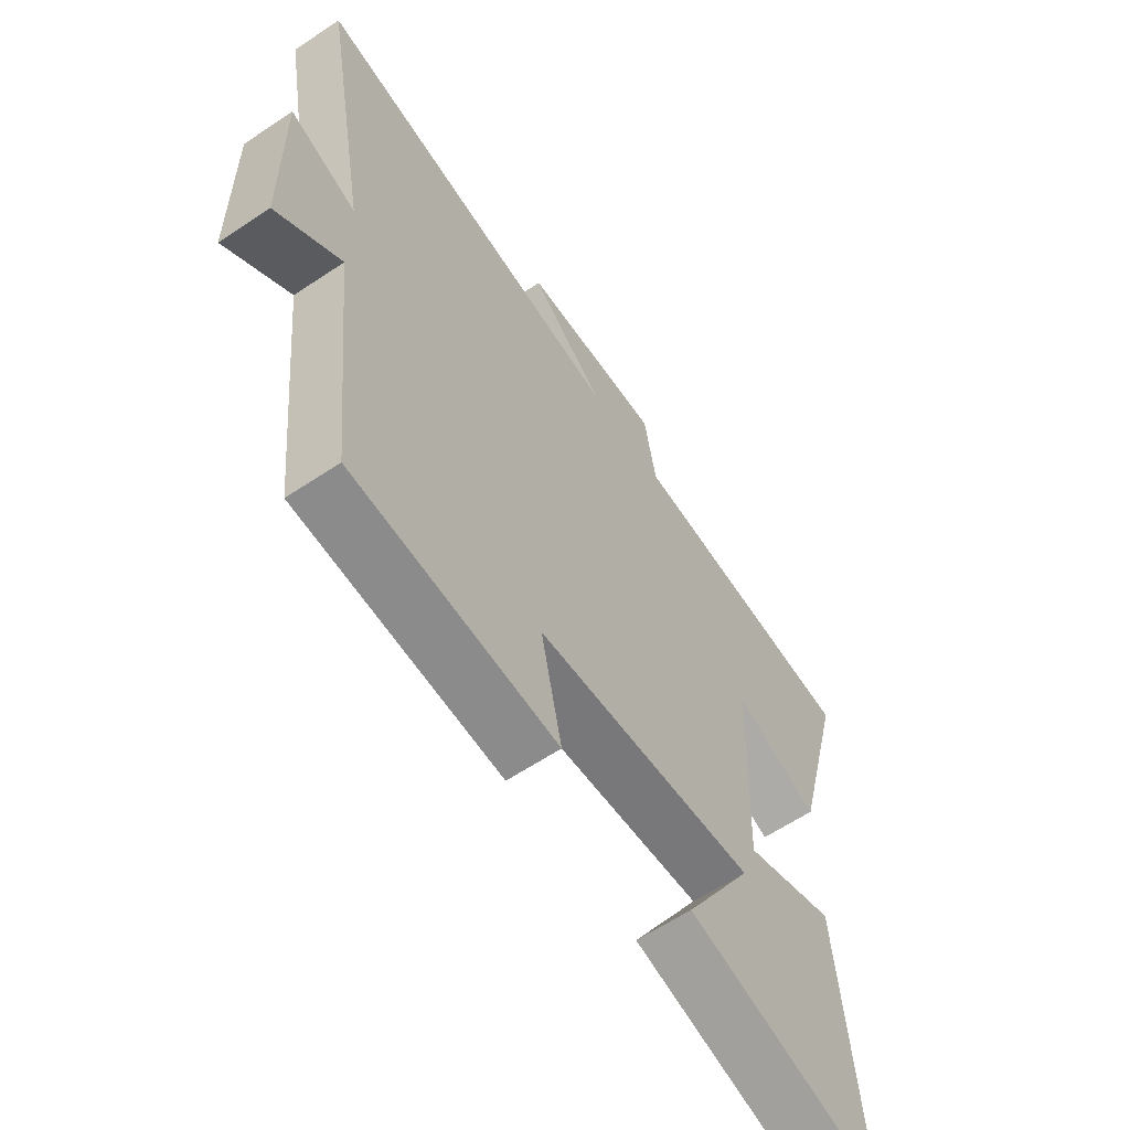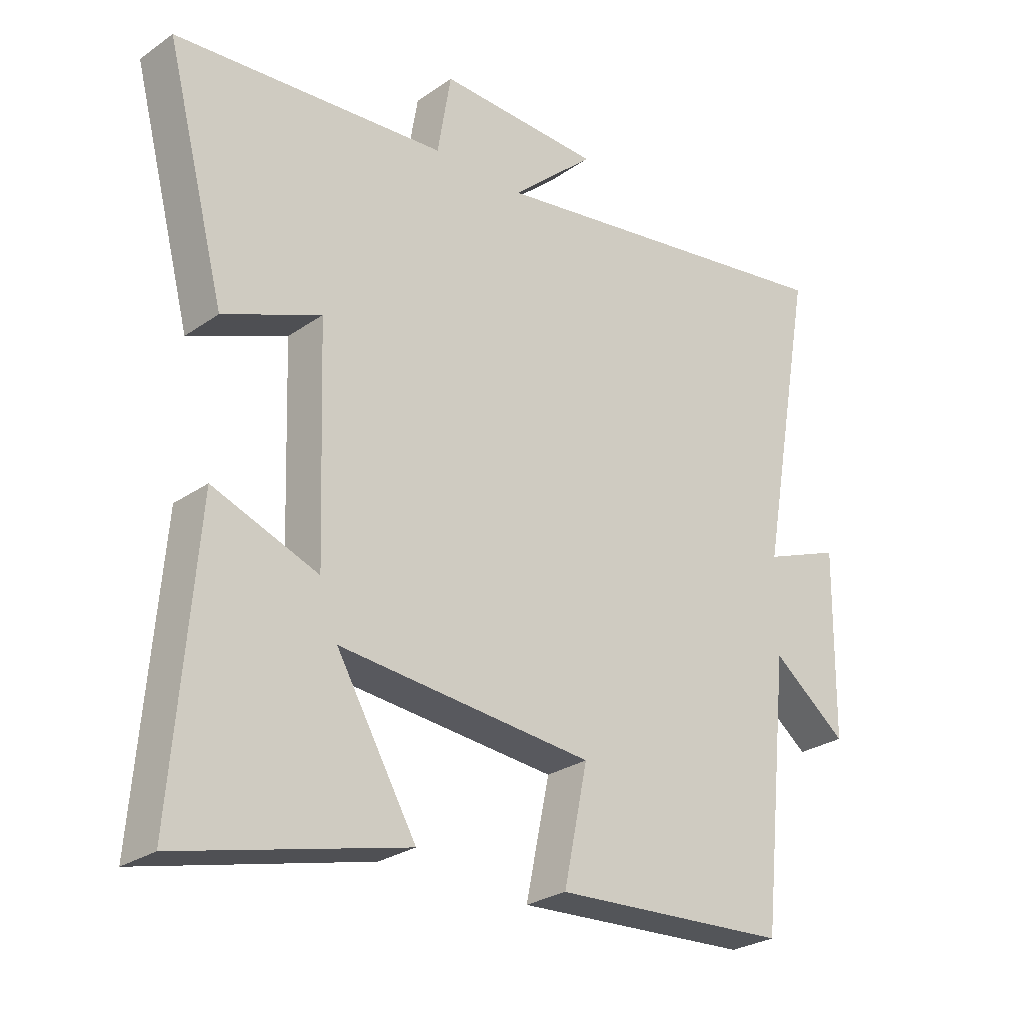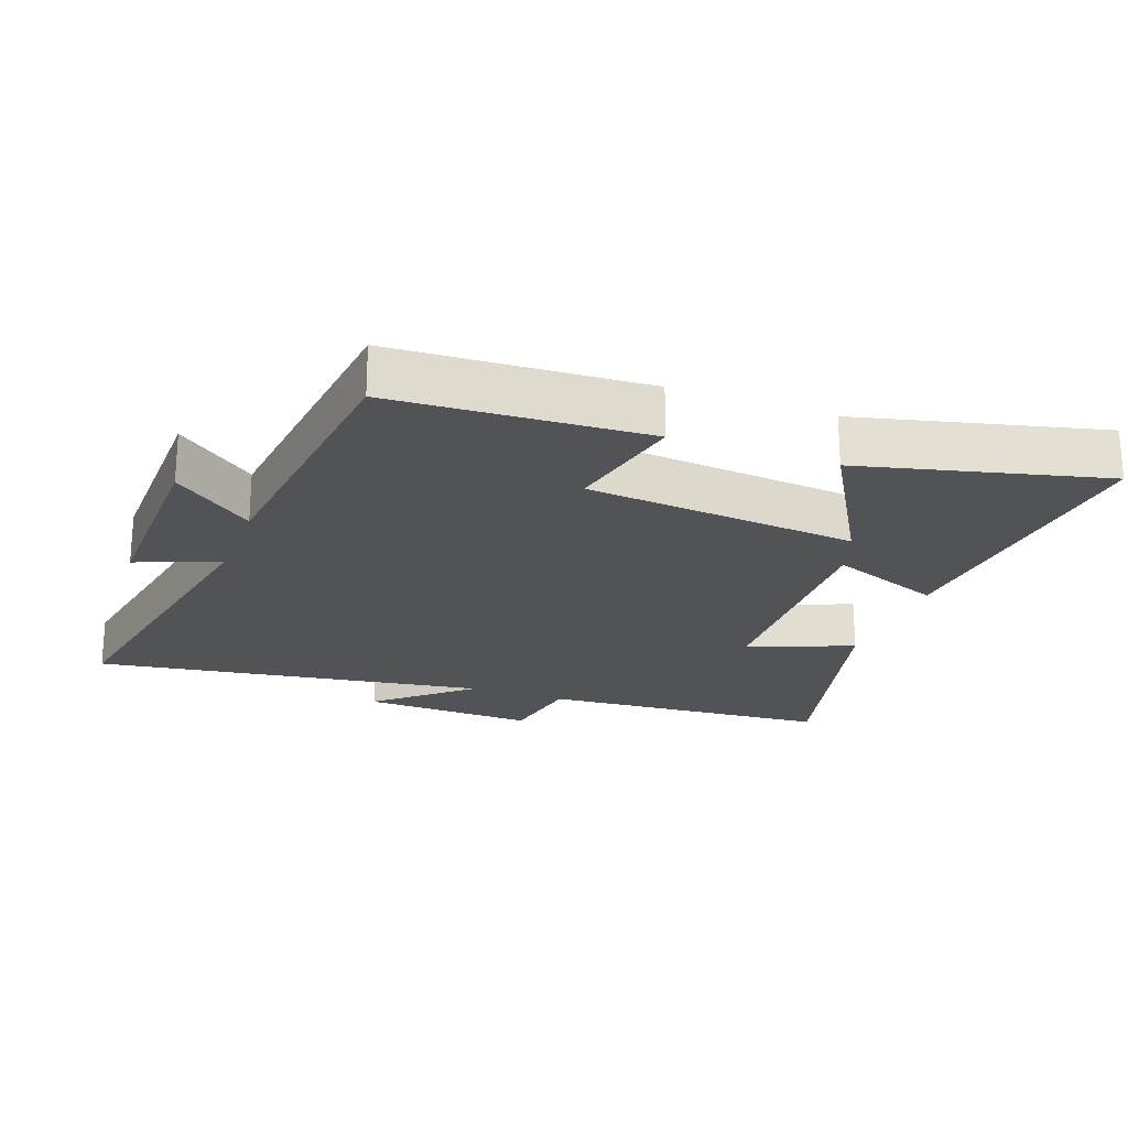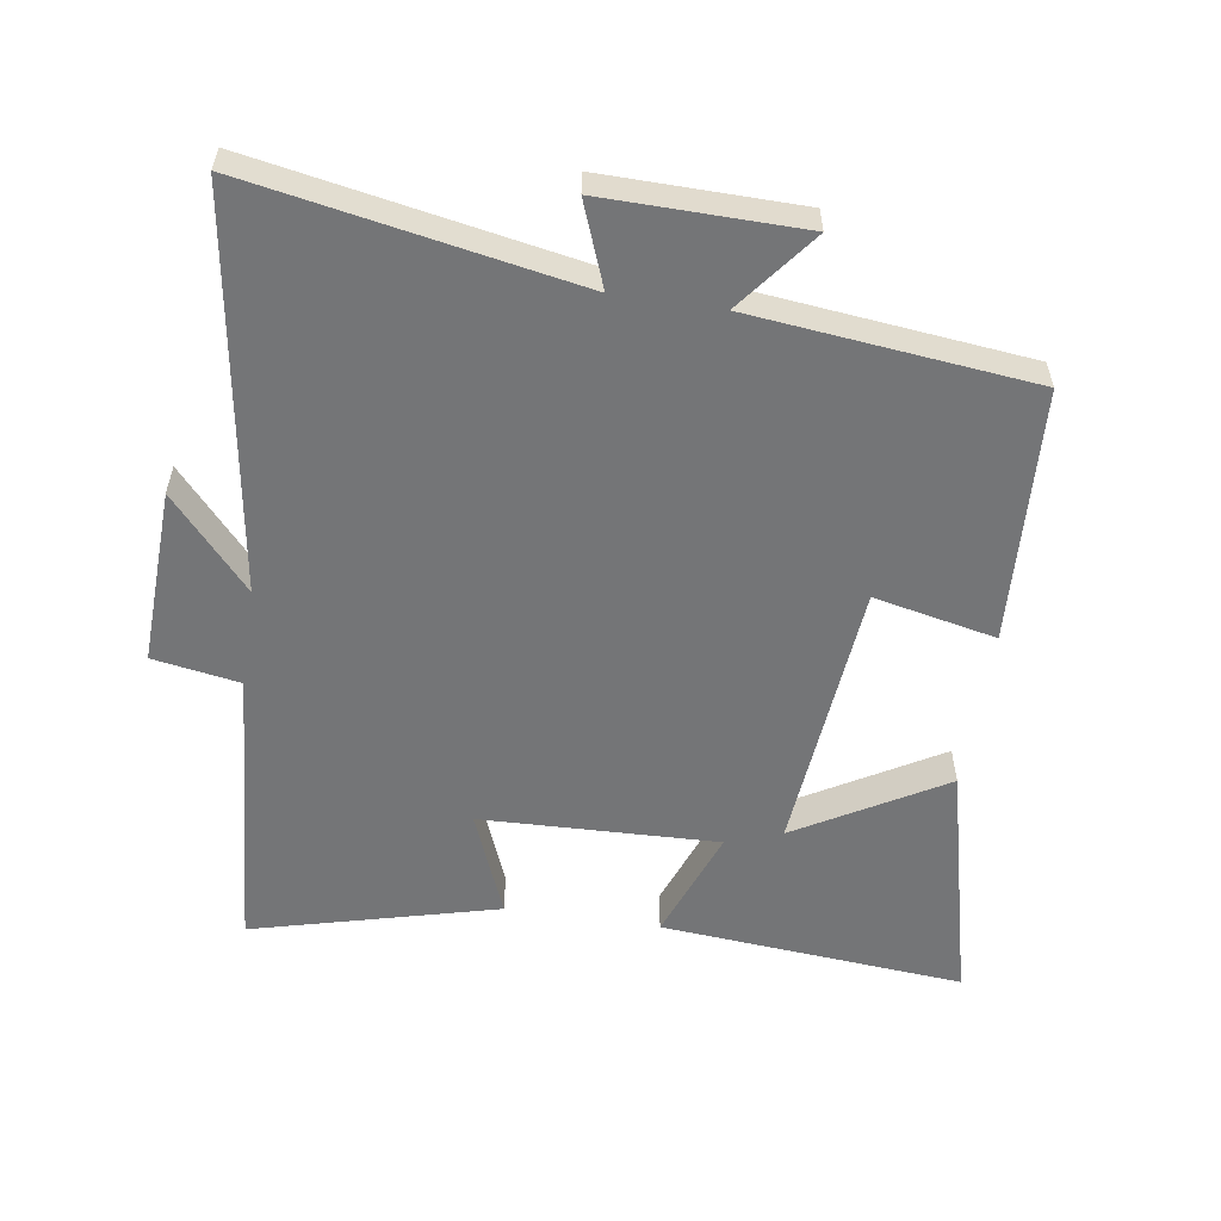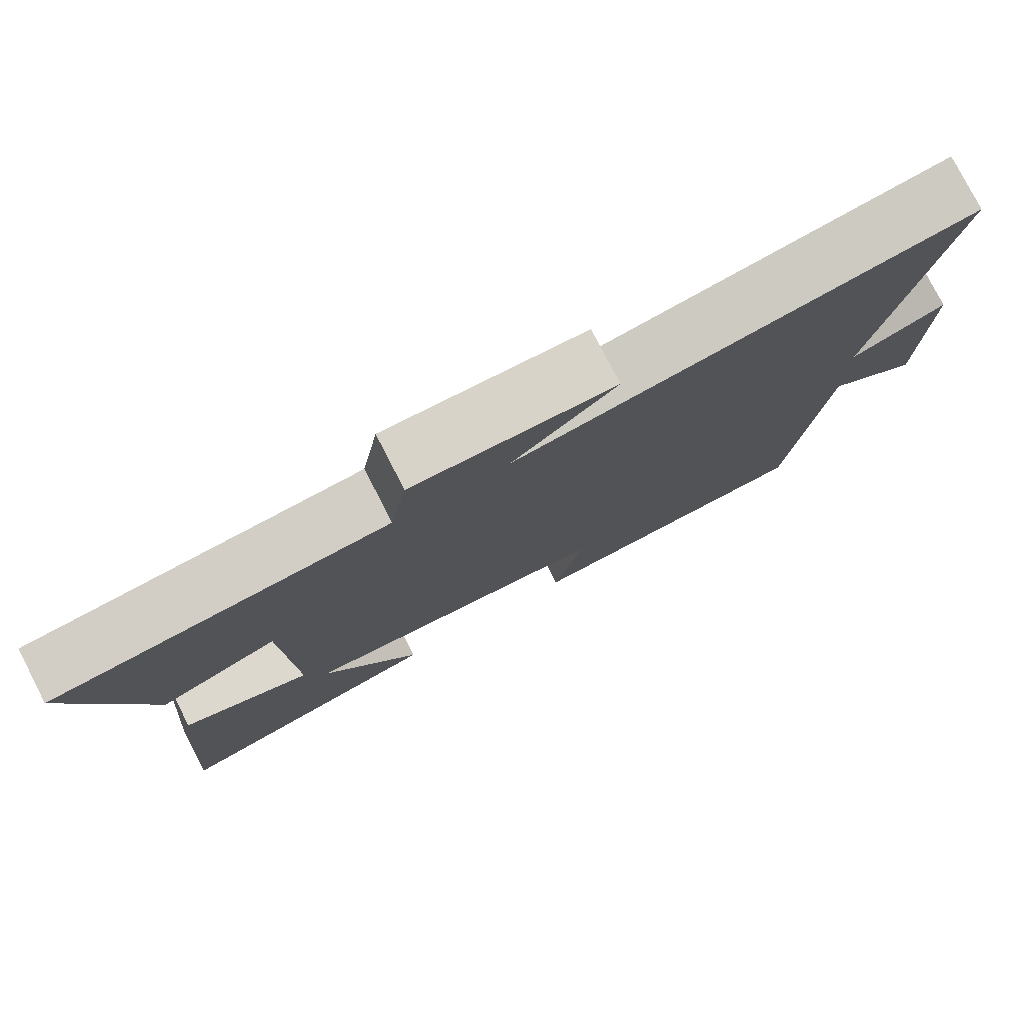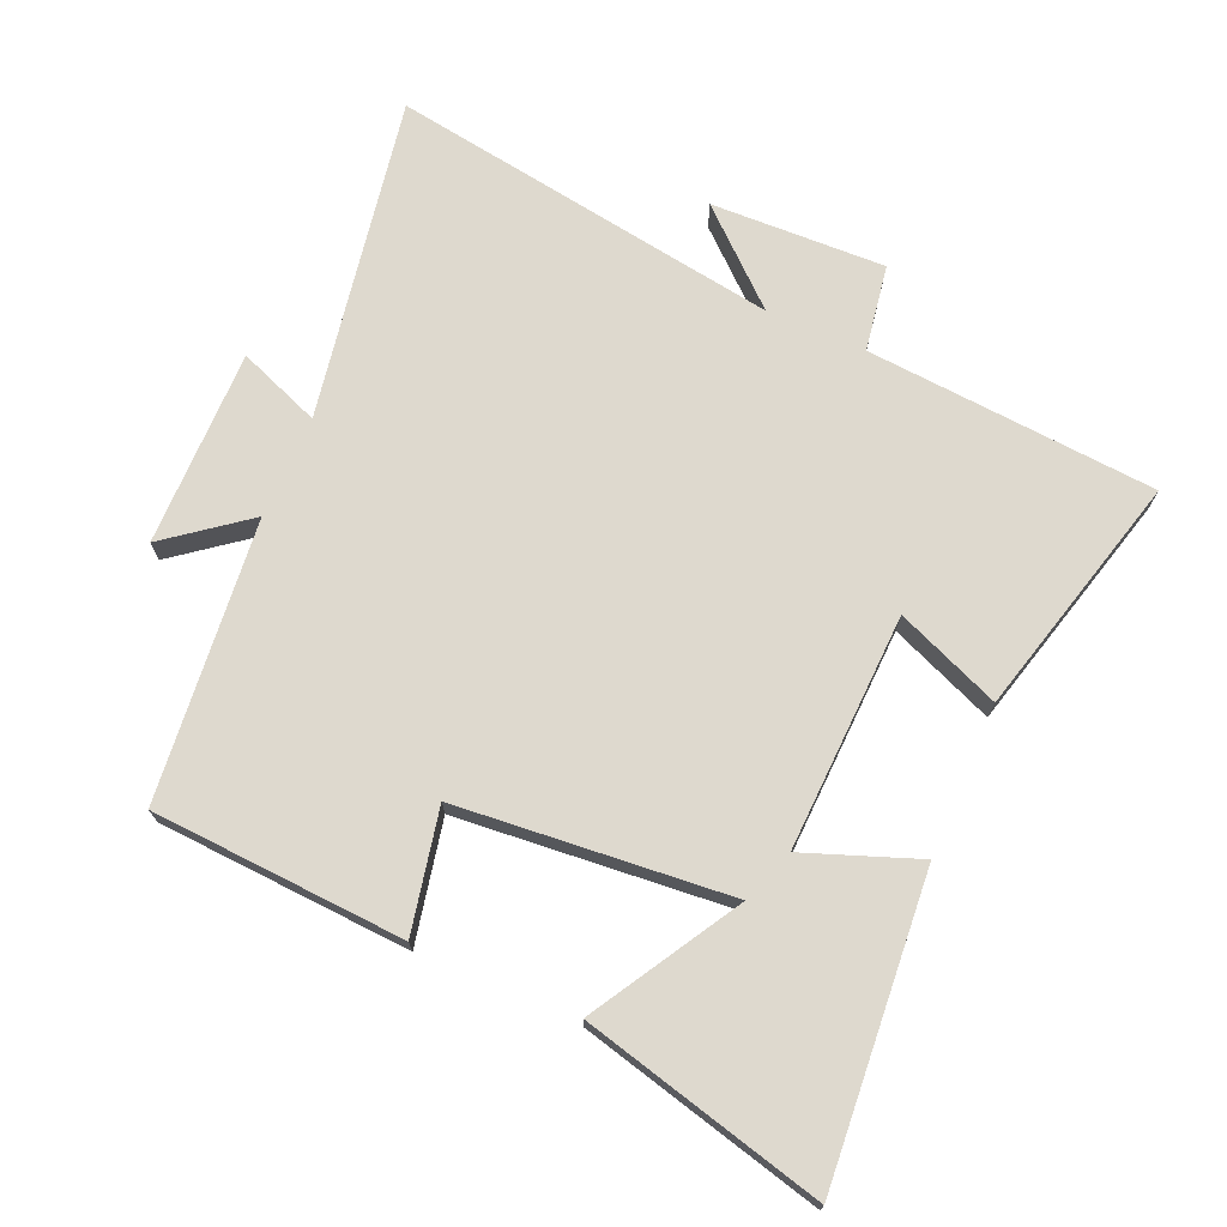
<metadata>
{"format":"obj","ext":"obj","renderer":"f3d","projection":"perspective","resolution":1024,"background":"white","views":[{"elev":-61.6,"azim":124.2,"up":"+Z"},{"elev":-26.8,"azim":-42.8,"up":"+Z"},{"elev":-22.2,"azim":159.6,"up":"+Y"},{"elev":-56.5,"azim":81.3,"up":"+Y"},{"elev":78.6,"azim":-27.2,"up":"+Z"},{"elev":71.6,"azim":-156.3,"up":"+Y"}]}
</metadata>
<code>
v -0.538 0.07 -0.591
v -0.5 0.07 -0.132
v -0.33 0.07 -0.196
v -0.342 0.07 0.162
v -0.5 0.07 0.098
v -0.596 0.07 0.467
v -0.156 0.07 0.5
v -0.134 0.07 0.631
v 0.13 0.07 0.621
v -0.006 0.07 0.5
v 0.589 0.07 0.591
v 0.5 0.07 0.101
v 0.625 0.07 0.149
v 0.621 0.07 -0.149
v 0.5 0.07 -0.055
v 0.455 0.07 -0.479
v 0.072 0.07 -0.5
v 0.111 0.07 -0.316
v -0.301 0.07 -0.278
v -0.172 0.07 -0.5
v -0.538 0 -0.591
v -0.5 0 -0.132
v -0.33 0 -0.196
v -0.342 0 0.162
v -0.5 0 0.098
v -0.596 0 0.467
v -0.156 0 0.5
v -0.134 0 0.631
v 0.13 0 0.621
v -0.006 0 0.5
v 0.589 0 0.591
v 0.5 0 0.101
v 0.625 0 0.149
v 0.621 0 -0.149
v 0.5 0 -0.055
v 0.455 0 -0.479
v 0.072 0 -0.5
v 0.111 0 -0.316
v -0.301 0 -0.278
v -0.172 0 -0.5
f 19 20 1 2
f 15 16 17 18
f 15 18 19
f 12 13 14 15
f 12 15 19
f 10 11 12 19
f 7 8 9 10
f 6 7 10
f 5 6 10
f 4 5 10
f 3 4 10 19
f 2 3 19
f 22 21 40 39
f 38 37 36 35
f 39 38 35
f 35 34 33 32
f 39 35 32
f 39 32 31 30
f 30 29 28 27
f 30 27 26
f 30 26 25
f 30 25 24
f 39 30 24 23
f 39 23 22
f 1 21 22 2
f 2 22 23 3
f 3 23 24 4
f 4 24 25 5
f 5 25 26 6
f 6 26 27 7
f 7 27 28 8
f 8 28 29 9
f 9 29 30 10
f 10 30 31 11
f 11 31 32 12
f 12 32 33 13
f 13 33 34 14
f 14 34 35 15
f 15 35 36 16
f 16 36 37 17
f 17 37 38 18
f 18 38 39 19
f 19 39 40 20
f 20 40 21 1

</code>
